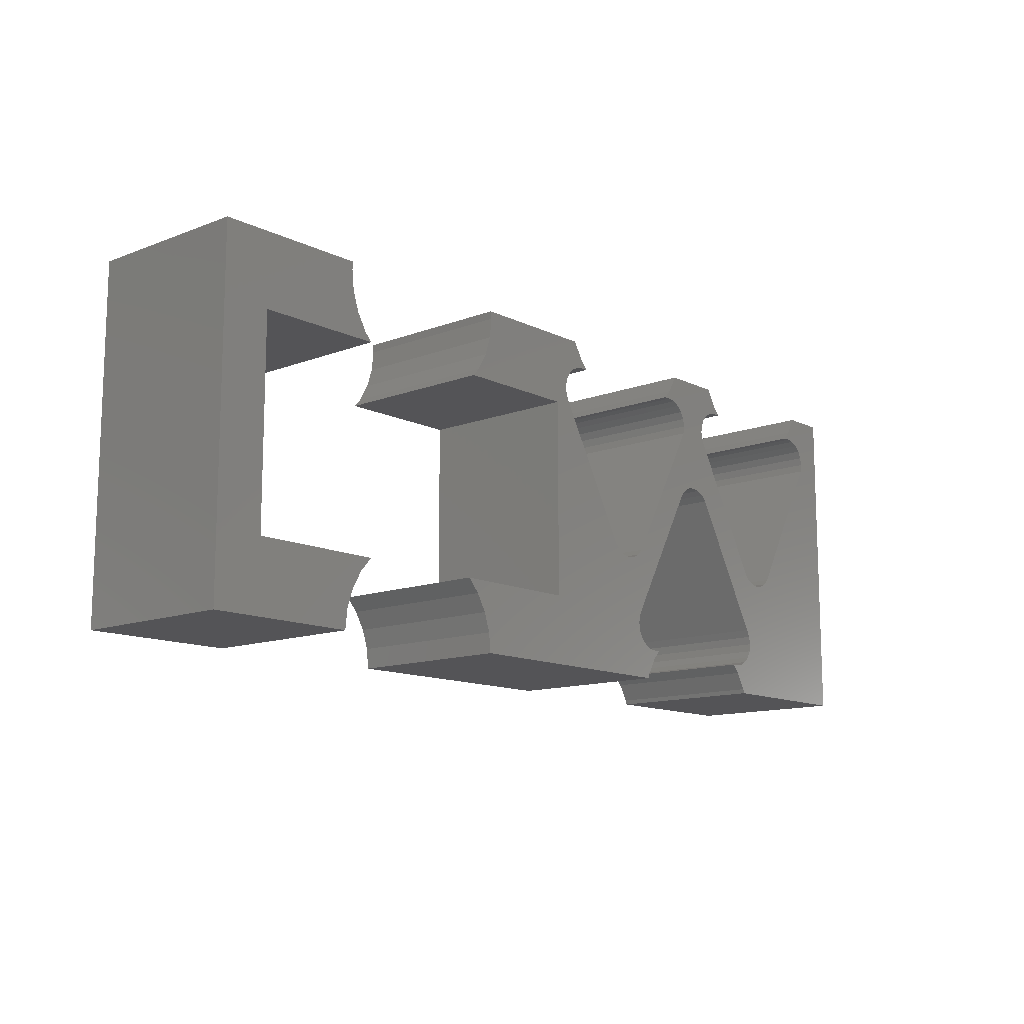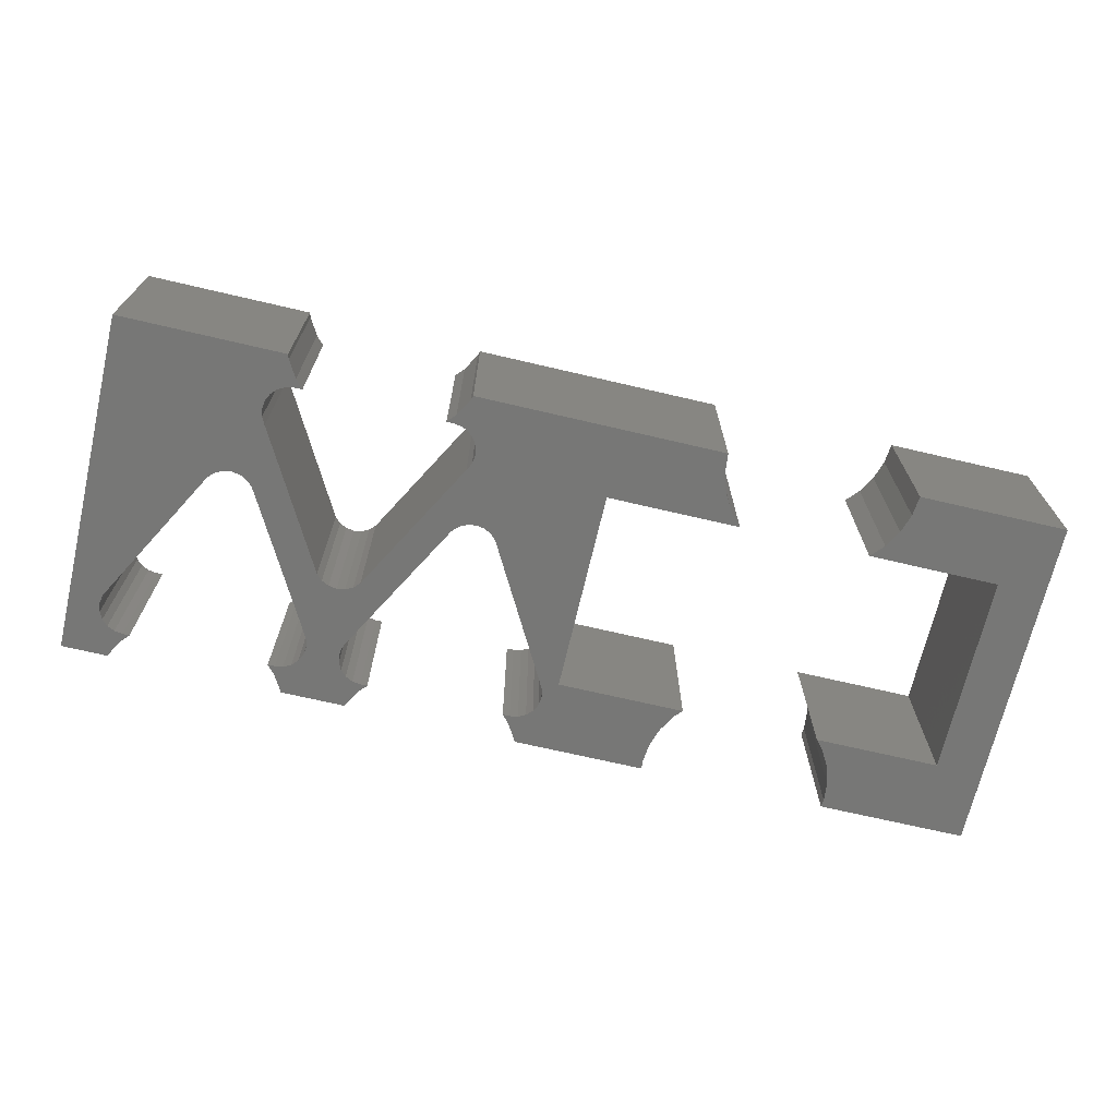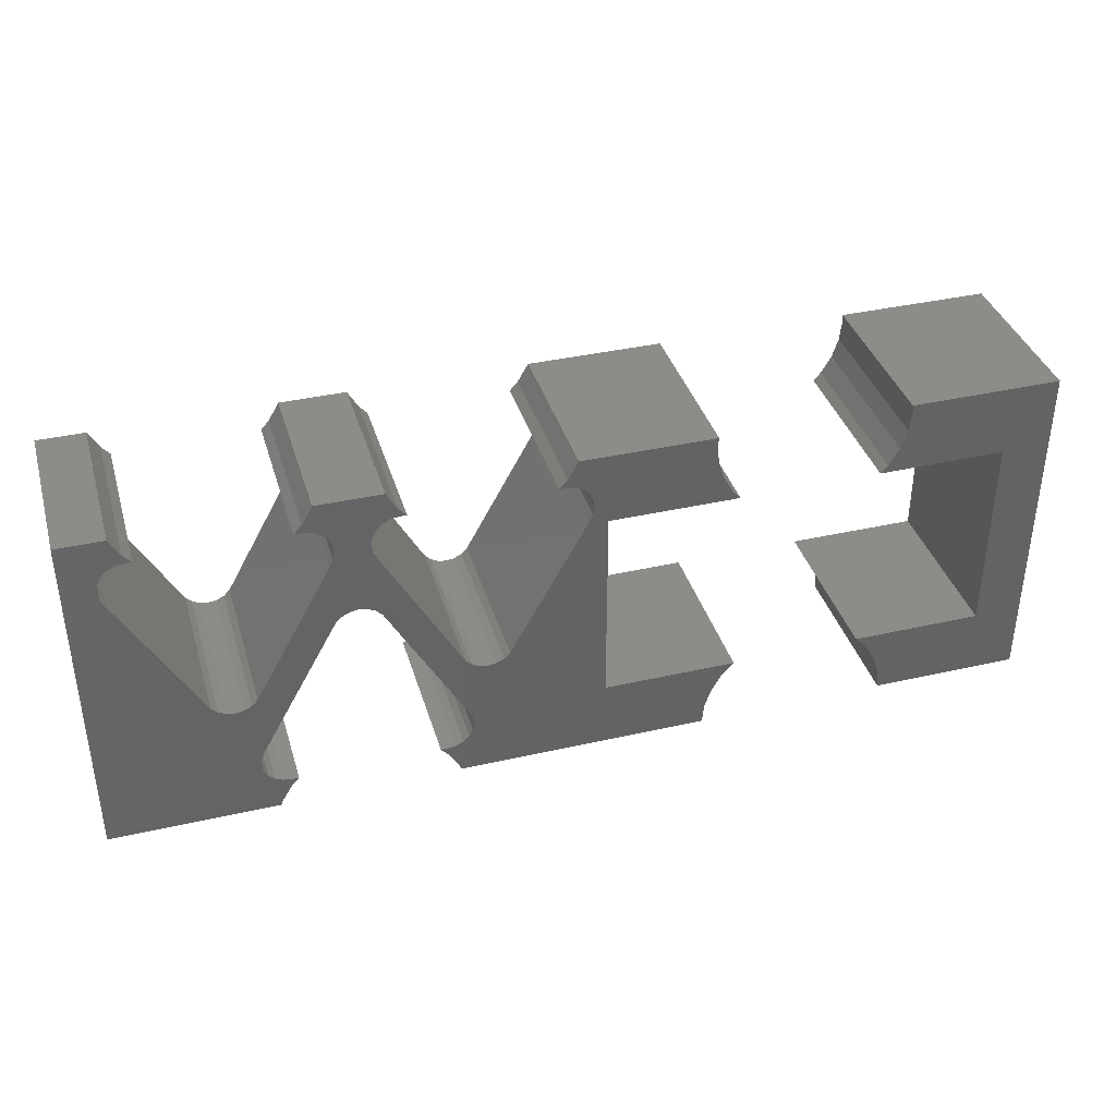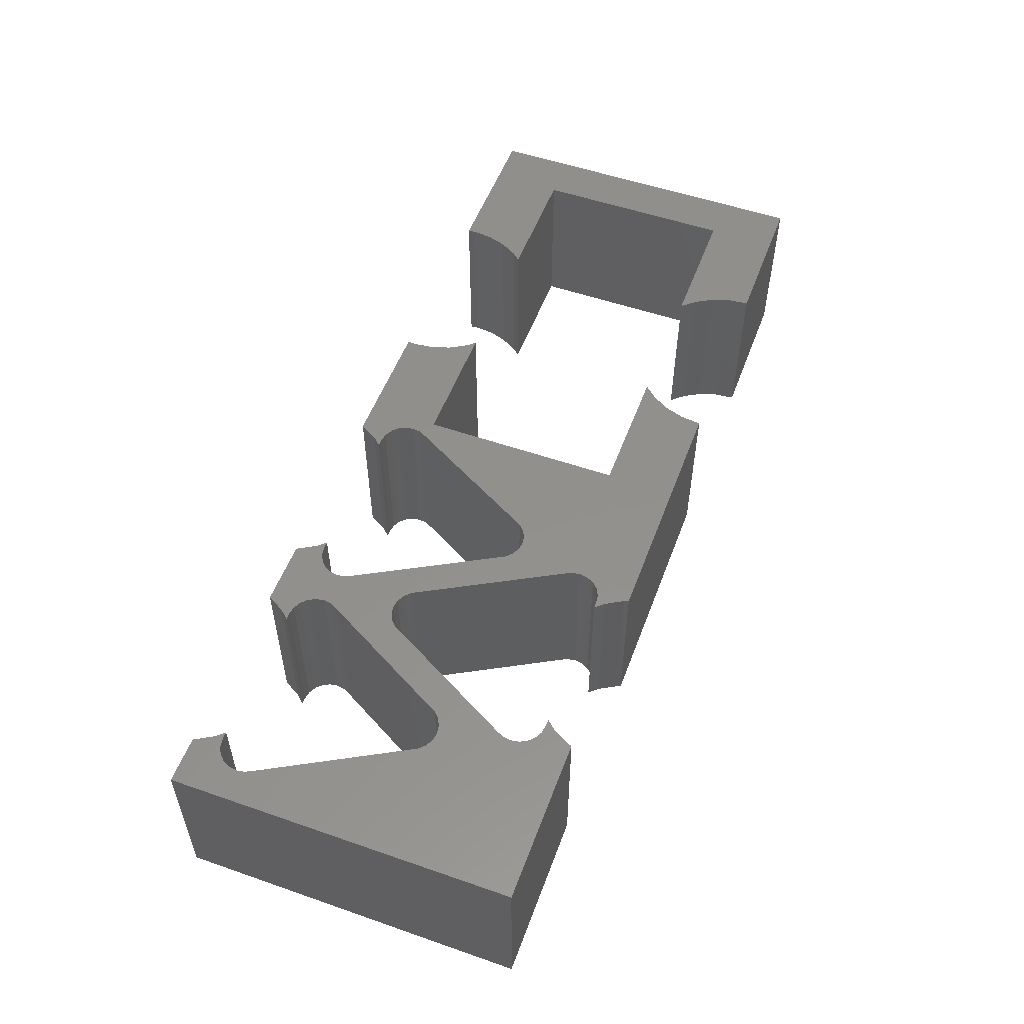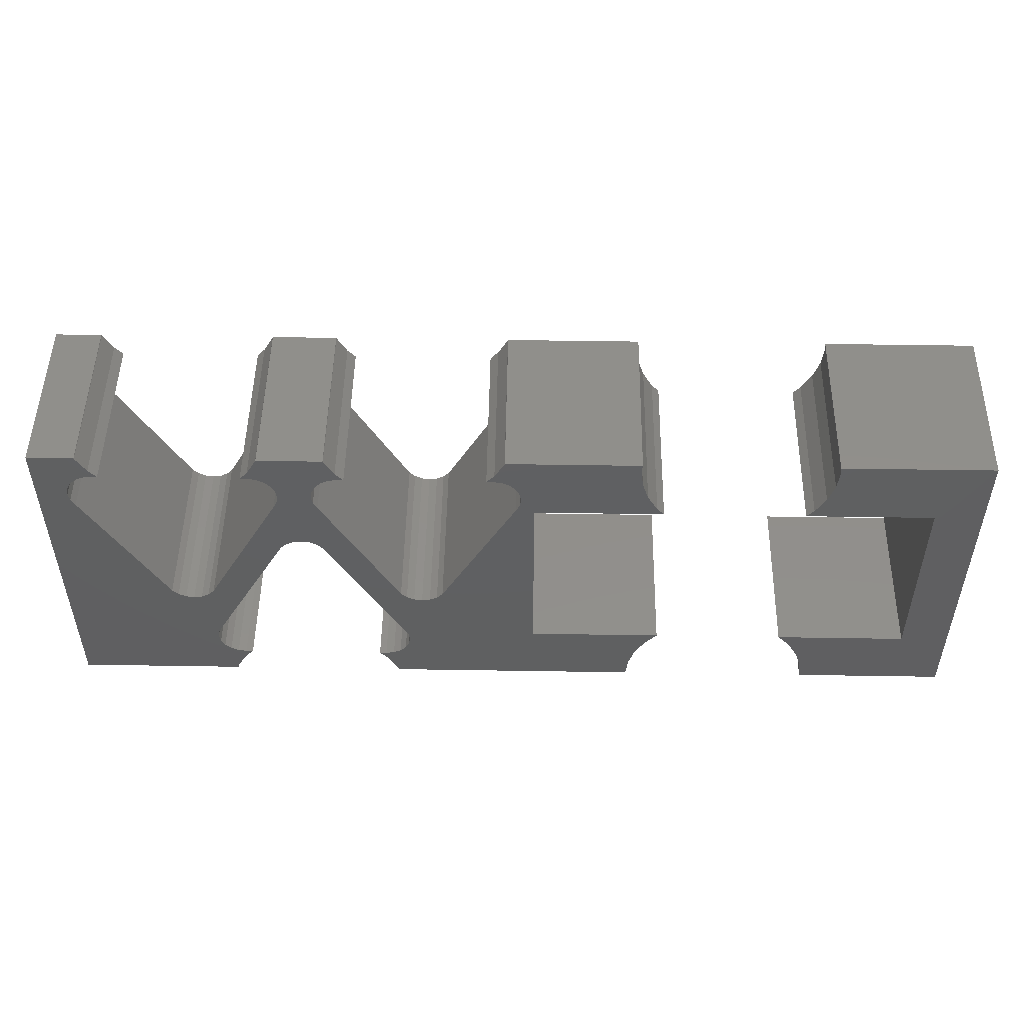
<metadata>
{"format":"stl","ext":"stl","renderer":"f3d","projection":"perspective","resolution":1024,"background":"white","views":[{"elev":-12.5,"azim":131.5,"up":"+Y"},{"elev":-69.4,"azim":-13.2,"up":"+Z"},{"elev":37.8,"azim":-16.2,"up":"+Y"},{"elev":53.5,"azim":-69.7,"up":"+Z"},{"elev":50.1,"azim":1.0,"up":"+Y"}]}
</metadata>
<code>
# stl→obj: 246 verts, 484 faces
v 6.1 -12.9 19
v 6.1 13.6 -3
v 6.1 13.6 19
v 6.1 -12.9 -3
v 57.7 -12.9 -3
v 57.7 13.6 19
v 57.7 13.6 -3
v 57.7 -12.9 19
v 23.47 -12.9 -3
v 23.47 -12.9 19
v 40.53 -12.9 19
v 40.53 -12.9 -3
v 22.84 13.6 19
v 22.84 13.6 -3
v 41.16 13.6 -3
v 41.16 13.6 19
v 44.5 -22 -3
v 44.23 -19.4 19
v 44.23 -19.4 -3
v 44.5 -22 19
v 21.89 -14.65 19
v 21.89 -14.65 -3
v 43.42 -16.92 -3
v 42.11 -14.65 19
v 42.11 -14.65 -3
v 43.42 -16.92 19
v 19.77 -19.4 19
v 20.58 -16.92 -3
v 20.58 -16.92 19
v 19.77 -19.4 -3
v 19.5 -22 19
v 19.5 -22 -3
v 44.5 22 -3
v 44.39 23 19
v 44.39 23 -3
v 44.5 22 19
v 42.11 14.65 -3
v 43.42 16.92 19
v 43.42 16.92 -3
v 42.11 14.65 19
v 19.5 22 19
v 19.61 23 -3
v 19.61 23 19
v 19.5 22 -3
v 21.89 14.65 -3
v 21.89 14.65 19
v 20.58 16.92 19
v 19.77 19.4 -3
v 19.77 19.4 19
v 20.58 16.92 -3
v 44.23 19.4 19
v 44.23 19.4 -3
v -21.87 5.557 -3
v -22.64 6.332 19
v -22.64 6.332 -3
v -21.87 5.557 19
v -34.7 -18 -3
v -35.78 -17.83 19
v -34.7 -18 19
v -35.78 -17.83 -3
v -11.87 -16.56 -3
v -11.37 -15.58 19
v -11.37 -15.58 -3
v -11.87 -16.56 19
v -27.53 5.557 19
v -26.76 6.332 -3
v -26.76 6.332 19
v -27.53 5.557 -3
v -11.87 -12.44 -3
v -11.87 -12.44 19
v -24.7 7 -3
v -23.62 6.829 19
v -24.7 7 19
v -23.62 6.829 -3
v -38.2 -14.5 19
v -38.03 -13.42 -3
v -38.03 -13.42 19
v -38.2 -14.5 -3
v -11.2 -14.5 -3
v -11.37 -13.42 19
v -11.37 -13.42 -3
v -11.2 -14.5 19
v -25.78 6.829 19
v -25.78 6.829 -3
v -37.53 -12.44 -3
v -37.53 -12.44 19
v -36.76 -17.33 19
v -37.53 -16.56 -3
v -37.53 -16.56 19
v -36.76 -17.33 -3
v -12.64 -17.33 -3
v -12.64 -17.33 19
v -33.77 -18 -3
v -33.77 -18 19
v -14.7 -18 -3
v -15.63 -18 19
v -14.7 -18 19
v -15.63 -18 -3
v -38.03 -15.58 -3
v -38.03 -15.58 19
v -13.62 -17.83 -3
v -13.62 -17.83 19
v -34.81 -19.15 19
v -34.81 -19.15 -3
v -36.12 -21.42 19
v -36.12 -21.42 -3
v -13.28 -21.42 -3
v -14.59 -19.15 19
v -14.59 -19.15 -3
v -13.28 -21.42 19
v -13.09 -22 -3
v -13.09 -22 19
v -36.31 -22 19
v -36.31 -22 -3
v -11.21 -4.832 19
v -11.98 -4.057 -3
v -11.98 -4.057 19
v -11.21 -4.832 -3
v 0.85 19.5 -3
v 1.932 19.33 19
v 0.85 19.5 19
v 1.932 19.33 -3
v -22.48 17.08 19
v -21.98 18.06 -3
v -21.98 18.06 19
v -22.48 17.08 -3
v -7.093 -4.832 -3
v -6.318 -4.057 19
v -6.318 -4.057 -3
v -7.093 -4.832 19
v -21.98 13.94 -3
v -21.98 13.94 19
v -9.15 -5.5 -3
v -10.23 -5.329 19
v -9.15 -5.5 19
v -10.23 -5.329 -3
v 4.179 14.92 -3
v 4.35 16 19
v 4.35 16 -3
v 4.179 14.92 19
v -22.48 14.92 19
v -22.65 16 -3
v -22.65 16 19
v -22.48 14.92 -3
v -8.068 -5.329 19
v -8.068 -5.329 -3
v 3.682 13.94 -3
v 3.682 13.94 19
v 3.682 18.06 -3
v 2.907 18.83 19
v 2.907 18.83 -3
v 3.682 18.06 19
v -21.21 18.83 -3
v -21.21 18.83 19
v -0.07517 19.5 -3
v -0.07517 19.5 19
v -19.15 19.5 -3
v -18.22 19.5 19
v -19.15 19.5 19
v -18.22 19.5 -3
v 4.179 17.08 -3
v 4.179 17.08 19
v -20.23 19.33 -3
v -20.23 19.33 19
v 0.9627 20.65 19
v 0.9627 20.65 -3
v 2.269 22.92 19
v 2.269 22.92 -3
v -19.26 20.65 19
v -20.57 22.92 -3
v -20.57 22.92 19
v -19.26 20.65 -3
v -20.6 23 -3
v -20.6 23 19
v 2.297 23 19
v 2.297 23 -3
v -42.56 -4.832 19
v -43.33 -4.057 -3
v -43.33 -4.057 19
v -42.56 -4.832 -3
v -30.5 19.5 -3
v -29.42 19.33 19
v -30.5 19.5 19
v -29.42 19.33 -3
v -53.83 17.08 19
v -53.33 18.06 -3
v -53.33 18.06 19
v -53.83 17.08 -3
v -38.44 -4.832 -3
v -37.67 -4.057 19
v -37.67 -4.057 -3
v -38.44 -4.832 19
v -53.33 13.94 -3
v -53.33 13.94 19
v -40.5 -5.5 -3
v -41.58 -5.329 19
v -40.5 -5.5 19
v -41.58 -5.329 -3
v -27.17 14.92 -3
v -27 16 19
v -27 16 -3
v -27.17 14.92 19
v -53.83 14.92 19
v -54 16 -3
v -54 16 19
v -53.83 14.92 -3
v -39.42 -5.329 19
v -39.42 -5.329 -3
v -27.67 13.94 -3
v -27.67 13.94 19
v -27.67 18.06 -3
v -28.44 18.83 19
v -28.44 18.83 -3
v -27.67 18.06 19
v -52.56 18.83 -3
v -52.56 18.83 19
v -31.43 19.5 -3
v -31.43 19.5 19
v -50.5 19.5 -3
v -49.57 19.5 19
v -50.5 19.5 19
v -49.57 19.5 -3
v -27.17 17.08 -3
v -27.17 17.08 19
v -51.58 19.33 -3
v -51.58 19.33 19
v -30.39 20.65 19
v -30.39 20.65 -3
v -29.08 22.92 19
v -29.08 22.92 -3
v -50.61 20.65 19
v -51.92 22.92 -3
v -51.92 22.92 19
v -50.61 20.65 -3
v -51.95 23 -3
v -51.95 23 19
v -29.05 23 19
v -29.05 23 -3
v -58 -22 -3
v -58 23 19
v -58 23 -3
v -58 -22 19
v 64 23 19
v 64 -22 19
v 64 23 -3
v 64 -22 -3
f 1 2 3
f 2 1 4
f 5 6 7
f 6 5 8
f 9 1 10
f 1 9 4
f 5 11 8
f 11 5 12
f 2 13 3
f 13 2 14
f 15 6 16
f 6 15 7
f 17 18 19
f 18 17 20
f 21 9 10
f 9 21 22
f 23 24 25
f 24 23 26
f 19 26 23
f 26 19 18
f 25 11 12
f 11 25 24
f 27 28 29
f 28 27 30
f 29 22 21
f 22 29 28
f 31 30 27
f 30 31 32
f 33 34 35
f 34 33 36
f 37 38 39
f 38 37 40
f 41 42 43
f 42 41 44
f 13 45 46
f 45 13 14
f 47 48 49
f 48 47 50
f 49 44 41
f 44 49 48
f 15 40 37
f 40 15 16
f 39 51 52
f 51 39 38
f 46 50 47
f 50 46 45
f 52 36 33
f 36 52 51
f 53 54 55
f 54 53 56
f 57 58 59
f 58 57 60
f 61 62 63
f 62 61 64
f 65 66 67
f 66 65 68
f 69 56 53
f 56 69 70
f 71 72 73
f 72 71 74
f 74 54 72
f 54 74 55
f 75 76 77
f 76 75 78
f 79 80 81
f 80 79 82
f 81 70 69
f 70 81 80
f 66 83 67
f 83 66 84
f 84 73 83
f 73 84 71
f 77 85 86
f 85 77 76
f 86 68 65
f 68 86 85
f 87 88 89
f 88 87 90
f 91 64 61
f 64 91 92
f 93 59 94
f 59 93 57
f 95 96 97
f 96 95 98
f 63 82 79
f 82 63 62
f 89 99 100
f 99 89 88
f 60 87 58
f 87 60 90
f 100 78 75
f 78 100 99
f 101 97 102
f 97 101 95
f 91 102 92
f 102 91 101
f 103 93 94
f 93 103 104
f 105 104 103
f 104 105 106
f 107 108 109
f 108 107 110
f 111 110 107
f 110 111 112
f 109 96 98
f 96 109 108
f 113 106 105
f 106 113 114
f 115 116 117
f 116 115 118
f 119 120 121
f 120 119 122
f 123 124 125
f 124 123 126
f 127 128 129
f 128 127 130
f 117 131 132
f 131 117 116
f 133 134 135
f 134 133 136
f 136 115 134
f 115 136 118
f 137 138 139
f 138 137 140
f 141 142 143
f 142 141 144
f 132 144 141
f 144 132 131
f 127 145 130
f 145 127 146
f 146 135 145
f 135 146 133
f 147 140 137
f 140 147 148
f 129 148 147
f 148 129 128
f 149 150 151
f 150 149 152
f 125 153 154
f 153 125 124
f 155 121 156
f 121 155 119
f 157 158 159
f 158 157 160
f 143 126 123
f 126 143 142
f 161 152 149
f 152 161 162
f 122 150 120
f 150 122 151
f 139 162 161
f 162 139 138
f 163 159 164
f 159 163 157
f 153 164 154
f 164 153 163
f 155 165 166
f 165 155 156
f 166 167 168
f 167 166 165
f 169 170 171
f 170 169 172
f 171 173 174
f 173 171 170
f 158 172 169
f 172 158 160
f 168 175 176
f 175 168 167
f 177 178 179
f 178 177 180
f 181 182 183
f 182 181 184
f 185 186 187
f 186 185 188
f 189 190 191
f 190 189 192
f 179 193 194
f 193 179 178
f 195 196 197
f 196 195 198
f 198 177 196
f 177 198 180
f 199 200 201
f 200 199 202
f 203 204 205
f 204 203 206
f 194 206 203
f 206 194 193
f 189 207 192
f 207 189 208
f 208 197 207
f 197 208 195
f 209 202 199
f 202 209 210
f 191 210 209
f 210 191 190
f 211 212 213
f 212 211 214
f 187 215 216
f 215 187 186
f 217 183 218
f 183 217 181
f 219 220 221
f 220 219 222
f 205 188 185
f 188 205 204
f 223 214 211
f 214 223 224
f 184 212 182
f 212 184 213
f 201 224 223
f 224 201 200
f 225 221 226
f 221 225 219
f 215 226 216
f 226 215 225
f 217 227 228
f 227 217 218
f 228 229 230
f 229 228 227
f 231 232 233
f 232 231 234
f 233 235 236
f 235 233 232
f 220 234 231
f 234 220 222
f 230 237 238
f 237 230 229
f 239 240 241
f 240 239 242
f 243 6 244
f 243 36 6
f 36 243 34
f 8 244 6
f 8 20 244
f 8 18 20
f 8 26 18
f 8 24 26
f 24 8 11
f 51 6 36
f 38 6 51
f 40 6 38
f 6 40 16
f 231 221 220
f 231 226 221
f 233 226 231
f 240 233 236
f 233 216 226
f 233 240 216
f 216 240 187
f 185 240 205
f 187 240 185
f 169 159 158
f 169 164 159
f 171 164 169
f 229 171 174
f 171 154 164
f 171 125 154
f 171 214 125
f 132 73 72
f 200 143 123
f 141 210 73
f 125 214 123
f 141 202 210
f 143 200 202
f 123 224 200
f 123 214 224
f 171 229 214
f 229 174 237
f 214 229 212
f 229 182 212
f 227 182 229
f 227 183 182
f 183 227 218
f 70 134 115
f 134 80 82
f 134 70 80
f 117 70 115
f 117 56 70
f 132 56 117
f 73 132 141
f 132 54 56
f 202 141 143
f 132 72 54
f 175 41 43
f 140 3 138
f 41 162 3
f 3 162 138
f 41 152 162
f 41 175 152
f 167 152 175
f 152 167 150
f 167 120 150
f 165 120 167
f 165 121 120
f 121 165 156
f 46 3 13
f 47 3 46
f 49 3 47
f 3 49 41
f 1 21 10
f 1 29 21
f 1 27 29
f 1 31 27
f 148 3 140
f 128 3 148
f 3 128 1
f 130 1 128
f 82 1 130
f 82 130 145
f 82 145 135
f 82 135 134
f 62 1 82
f 64 1 62
f 1 64 112
f 110 64 92
f 1 112 31
f 64 110 112
f 102 110 92
f 102 108 110
f 97 108 102
f 108 97 96
f 73 210 83
f 83 210 67
f 67 210 65
f 190 65 210
f 65 190 86
f 192 86 190
f 207 86 192
f 197 86 207
f 59 103 94
f 58 103 59
f 58 105 103
f 87 105 58
f 89 105 87
f 105 89 113
f 242 89 100
f 196 86 197
f 86 196 77
f 177 77 196
f 77 177 75
f 242 75 177
f 75 242 100
f 242 177 179
f 242 179 194
f 242 194 203
f 240 203 205
f 242 203 240
f 89 242 113
f 244 245 243
f 245 244 246
f 245 34 243
f 34 245 35
f 235 240 236
f 240 235 241
f 173 237 174
f 237 173 238
f 42 175 43
f 175 42 176
f 104 57 93
f 104 60 57
f 106 60 104
f 88 106 114
f 106 90 60
f 106 88 90
f 239 88 114
f 85 208 189
f 76 195 208
f 239 78 99
f 76 198 195
f 88 239 99
f 78 239 180
f 76 180 198
f 180 239 178
f 178 239 193
f 241 206 239
f 193 239 206
f 144 199 201
f 209 66 68
f 84 209 199
f 191 68 85
f 68 191 209
f 208 85 76
f 180 76 78
f 85 189 191
f 22 4 9
f 28 4 22
f 30 4 28
f 32 4 30
f 129 2 4
f 2 137 139
f 2 147 137
f 2 129 147
f 4 127 129
f 111 4 32
f 81 4 79
f 4 81 127
f 127 81 146
f 69 146 81
f 4 63 79
f 61 4 111
f 4 61 63
f 107 61 111
f 61 107 91
f 107 101 91
f 109 101 107
f 109 95 101
f 95 109 98
f 161 48 2
f 50 2 48
f 45 2 50
f 2 45 14
f 48 161 44
f 161 2 139
f 149 44 161
f 176 44 149
f 168 149 151
f 44 176 42
f 149 168 176
f 122 168 151
f 122 166 168
f 119 166 122
f 166 119 155
f 146 69 133
f 133 69 136
f 136 69 118
f 69 116 118
f 53 116 69
f 53 131 116
f 55 131 53
f 74 131 55
f 71 131 74
f 199 131 71
f 157 172 160
f 163 172 157
f 163 170 172
f 153 170 163
f 124 170 153
f 211 170 124
f 211 124 126
f 199 144 131
f 144 201 142
f 199 71 84
f 142 201 126
f 209 84 66
f 223 126 201
f 211 126 223
f 230 170 211
f 230 211 213
f 170 230 173
f 173 230 238
f 184 230 213
f 184 228 230
f 181 228 184
f 228 181 217
f 219 234 222
f 225 234 219
f 225 232 234
f 215 232 225
f 241 232 215
f 241 215 186
f 241 186 188
f 232 241 235
f 204 241 188
f 206 241 204
f 7 52 33
f 7 39 52
f 7 37 39
f 37 7 15
f 7 246 5
f 17 5 246
f 19 5 17
f 23 5 19
f 25 5 23
f 5 25 12
f 246 7 245
f 33 245 7
f 245 33 35
f 17 244 20
f 244 17 246
f 239 113 242
f 113 239 114
f 111 31 112
f 31 111 32

</code>
